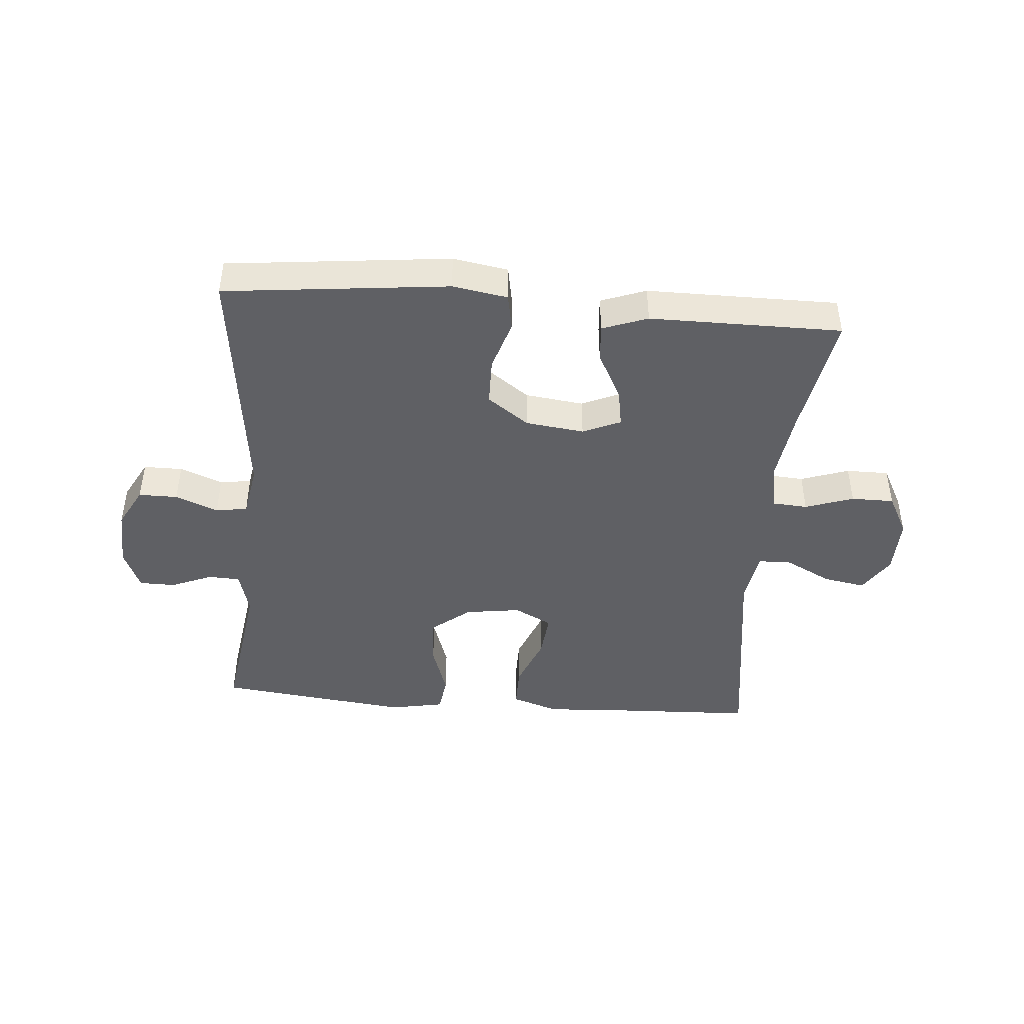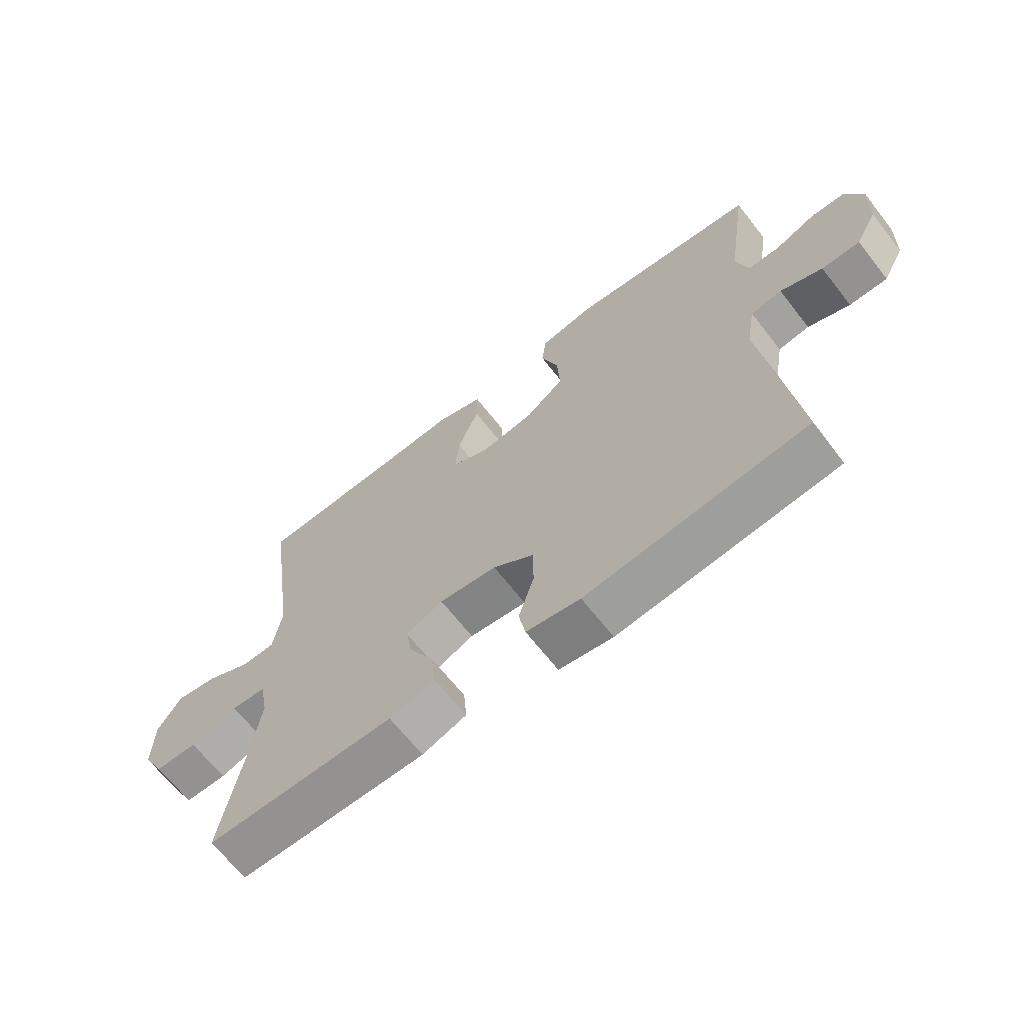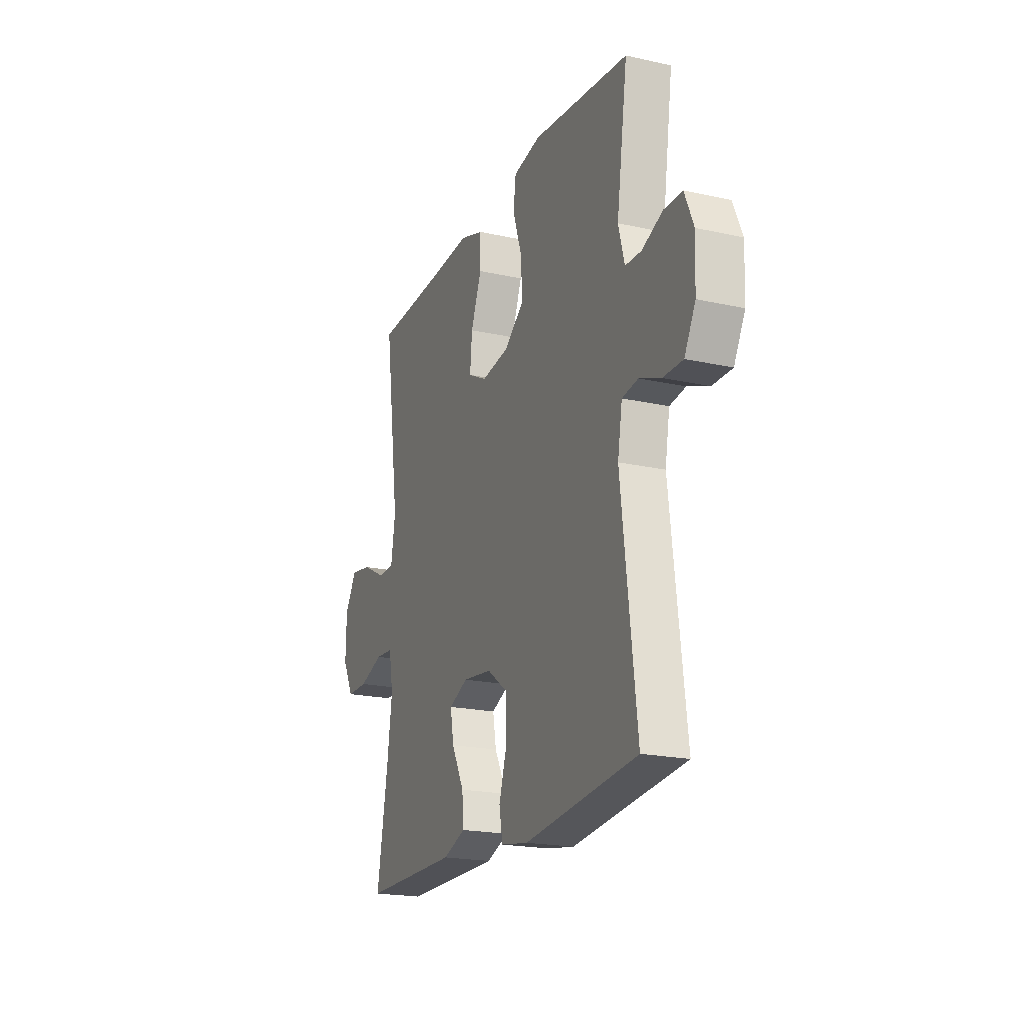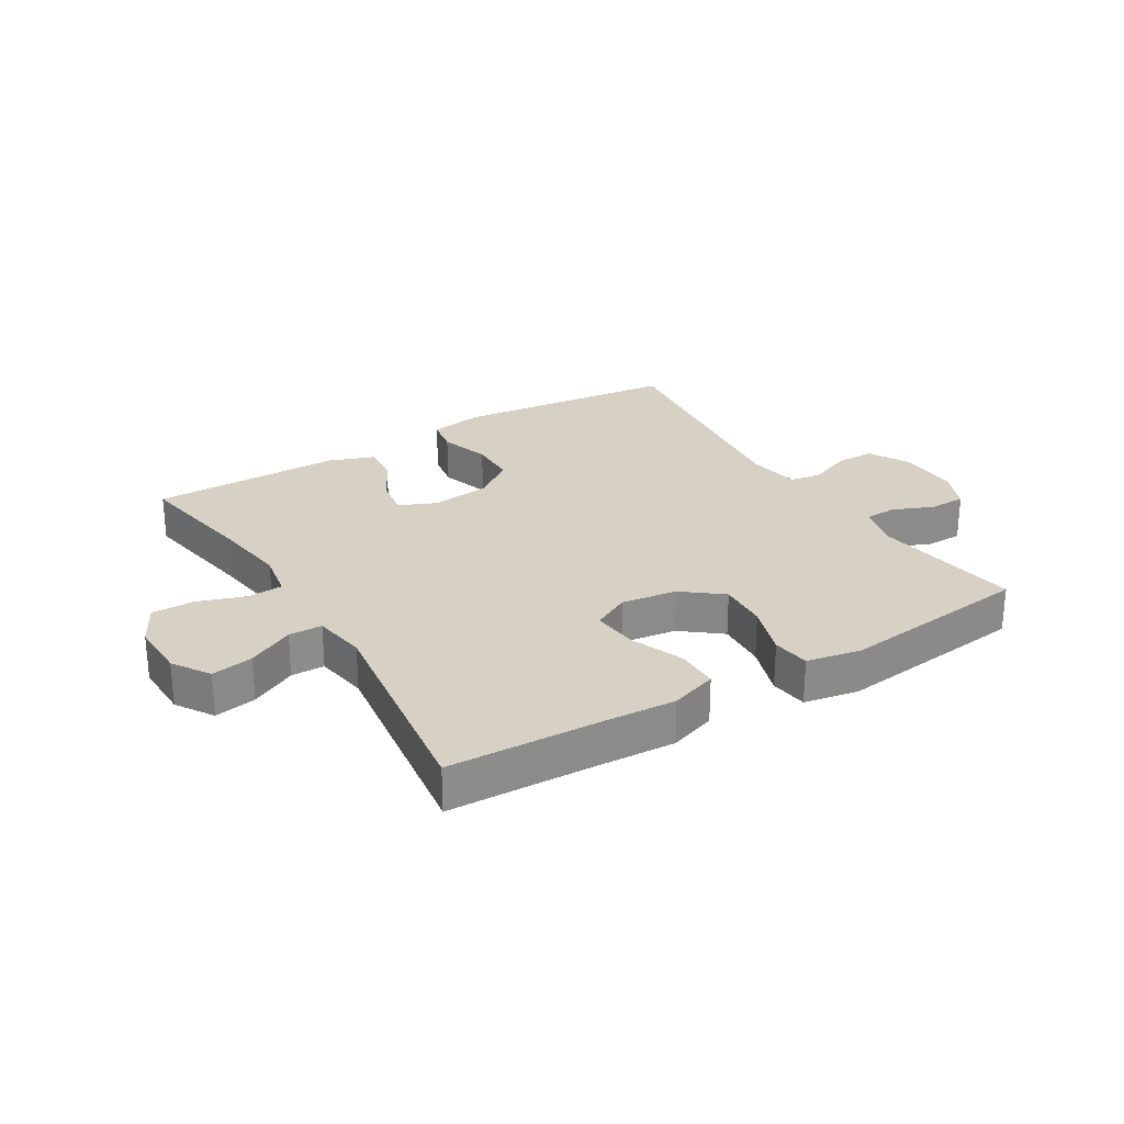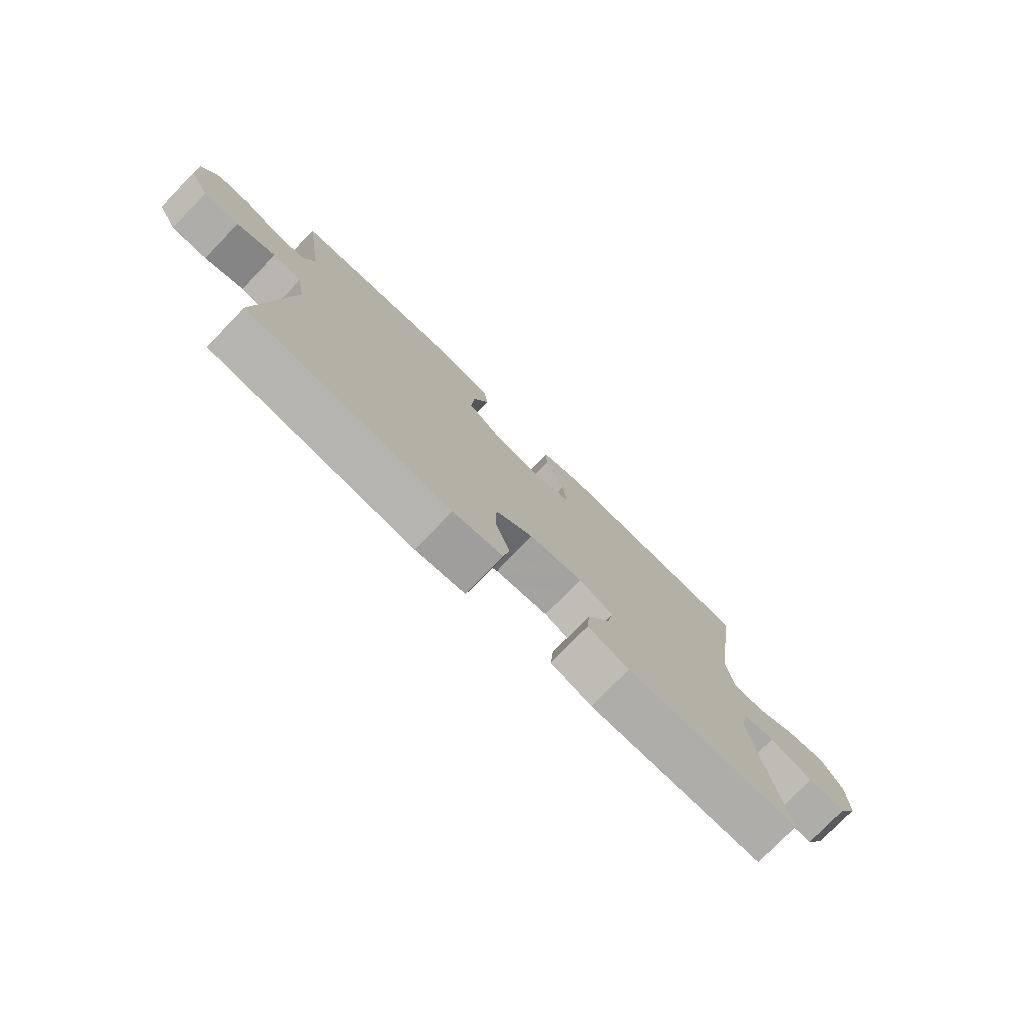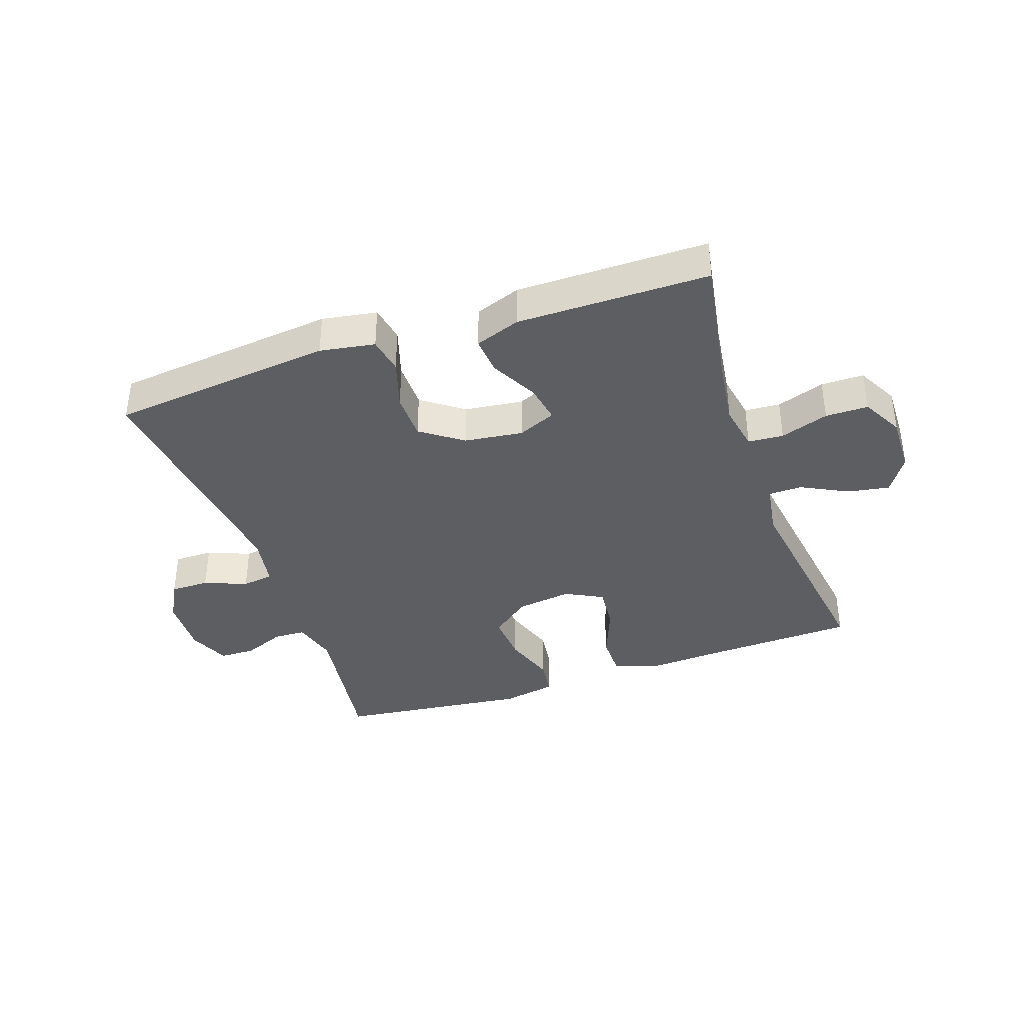
<metadata>
{"format":"obj","ext":"obj","renderer":"f3d","projection":"perspective","resolution":1024,"background":"white","views":[{"elev":-44.1,"azim":175.3,"up":"+Y"},{"elev":-66.5,"azim":38.0,"up":"+Z"},{"elev":-20.3,"azim":67.8,"up":"+Z"},{"elev":26.6,"azim":-31.3,"up":"+Y"},{"elev":-77.3,"azim":135.9,"up":"+Z"},{"elev":-37.9,"azim":-161.0,"up":"+Y"}]}
</metadata>
<code>
v 0.5 0.07 -0.5
v 0.133 0.07 -0.54
v 0.043 0.07 -0.525
v 0.032 0.07 -0.465
v 0.058 0.07 -0.382
v 0.057 0.07 -0.304
v -0.011 0.07 -0.255
v -0.107 0.07 -0.243
v -0.169 0.07 -0.27
v -0.158 0.07 -0.333
v -0.117 0.07 -0.411
v -0.112 0.07 -0.473
v -0.186 0.07 -0.5
v -0.307 0.07 -0.5
v -0.5 0.07 -0.5
v -0.464 0.07 -0.292
v -0.448 0.07 -0.174
v -0.462 0.07 -0.097
v -0.52 0.07 -0.093
v -0.599 0.07 -0.12
v -0.669 0.07 -0.12
v -0.705 0.07 -0.052
v -0.703 0.07 0.043
v -0.664 0.07 0.104
v -0.595 0.07 0.092
v -0.519 0.07 0.053
v -0.464 0.07 0.054
v -0.45 0.07 0.142
v -0.5 0.07 0.5
v -0.253 0.07 0.51
v -0.132 0.07 0.517
v -0.055 0.07 0.491
v -0.055 0.07 0.421
v -0.09 0.07 0.332
v -0.097 0.07 0.257
v -0.035 0.07 0.225
v 0.056 0.07 0.238
v 0.12 0.07 0.289
v 0.115 0.07 0.371
v 0.086 0.07 0.458
v 0.094 0.07 0.52
v 0.184 0.07 0.537
v 0.5 0.07 0.5
v 0.464 0.07 0.255
v 0.484 0.07 0.181
v 0.536 0.07 0.179
v 0.604 0.07 0.207
v 0.663 0.07 0.206
v 0.692 0.07 0.138
v 0.688 0.07 0.04
v 0.652 0.07 -0.027
v 0.588 0.07 -0.027
v 0.518 0.07 0.001
v 0.466 0.07 -0.007
v 0.451 0.07 -0.093
v 0.5 0 -0.5
v 0.133 0 -0.54
v 0.043 0 -0.525
v 0.032 0 -0.465
v 0.058 0 -0.382
v 0.057 0 -0.304
v -0.011 0 -0.255
v -0.107 0 -0.243
v -0.169 0 -0.27
v -0.158 0 -0.333
v -0.117 0 -0.411
v -0.112 0 -0.473
v -0.186 0 -0.5
v -0.307 0 -0.5
v -0.5 0 -0.5
v -0.464 0 -0.292
v -0.448 0 -0.174
v -0.462 0 -0.097
v -0.52 0 -0.093
v -0.599 0 -0.12
v -0.669 0 -0.12
v -0.705 0 -0.052
v -0.703 0 0.043
v -0.664 0 0.104
v -0.595 0 0.092
v -0.519 0 0.053
v -0.464 0 0.054
v -0.45 0 0.142
v -0.5 0 0.5
v -0.253 0 0.51
v -0.132 0 0.517
v -0.055 0 0.491
v -0.055 0 0.421
v -0.09 0 0.332
v -0.097 0 0.257
v -0.035 0 0.225
v 0.056 0 0.238
v 0.12 0 0.289
v 0.115 0 0.371
v 0.086 0 0.458
v 0.094 0 0.52
v 0.184 0 0.537
v 0.5 0 0.5
v 0.464 0 0.255
v 0.484 0 0.181
v 0.536 0 0.179
v 0.604 0 0.207
v 0.663 0 0.206
v 0.692 0 0.138
v 0.688 0 0.04
v 0.652 0 -0.027
v 0.588 0 -0.027
v 0.518 0 0.001
v 0.466 0 -0.007
v 0.451 0 -0.093
f 51 52 53
f 50 51 53
f 49 50 53
f 48 49 53
f 47 48 53
f 46 47 53
f 45 46 53 54
f 44 45 54 55
f 42 43 44
f 41 42 44
f 40 41 44
f 39 40 44
f 38 39 44 55
f 32 33 34
f 31 32 34
f 30 31 34
f 30 34 35
f 29 30 35
f 28 29 35
f 27 28 35 36
f 24 25 26
f 23 24 26
f 22 23 26
f 21 22 26
f 20 21 26
f 19 20 26
f 18 19 26 27
f 27 36 37
f 18 27 37
f 17 18 37
f 14 15 16
f 14 16 17
f 13 14 17
f 12 13 17
f 11 12 17
f 10 11 17
f 3 4 5
f 2 3 5
f 1 2 5
f 55 1 5
f 55 5 6
f 38 55 6 7
f 37 38 7 8
f 17 37 8 9
f 9 10 17
f 108 107 106
f 108 106 105
f 108 105 104
f 108 104 103
f 108 103 102
f 108 102 101
f 109 108 101 100
f 110 109 100 99
f 99 98 97
f 99 97 96
f 99 96 95
f 99 95 94
f 110 99 94 93
f 89 88 87
f 89 87 86
f 89 86 85
f 90 89 85
f 90 85 84
f 90 84 83
f 91 90 83 82
f 81 80 79
f 81 79 78
f 81 78 77
f 81 77 76
f 81 76 75
f 81 75 74
f 82 81 74 73
f 92 91 82
f 92 82 73
f 92 73 72
f 71 70 69
f 72 71 69
f 72 69 68
f 72 68 67
f 72 67 66
f 72 66 65
f 60 59 58
f 60 58 57
f 60 57 56
f 60 56 110
f 61 60 110
f 62 61 110 93
f 63 62 93 92
f 64 63 92 72
f 72 65 64
f 1 56 57 2
f 2 57 58 3
f 3 58 59 4
f 4 59 60 5
f 5 60 61 6
f 6 61 62 7
f 7 62 63 8
f 8 63 64 9
f 9 64 65 10
f 10 65 66 11
f 11 66 67 12
f 12 67 68 13
f 13 68 69 14
f 14 69 70 15
f 15 70 71 16
f 16 71 72 17
f 17 72 73 18
f 18 73 74 19
f 19 74 75 20
f 20 75 76 21
f 21 76 77 22
f 22 77 78 23
f 23 78 79 24
f 24 79 80 25
f 25 80 81 26
f 26 81 82 27
f 27 82 83 28
f 28 83 84 29
f 29 84 85 30
f 30 85 86 31
f 31 86 87 32
f 32 87 88 33
f 33 88 89 34
f 34 89 90 35
f 35 90 91 36
f 36 91 92 37
f 37 92 93 38
f 38 93 94 39
f 39 94 95 40
f 40 95 96 41
f 41 96 97 42
f 42 97 98 43
f 43 98 99 44
f 44 99 100 45
f 45 100 101 46
f 46 101 102 47
f 47 102 103 48
f 48 103 104 49
f 49 104 105 50
f 50 105 106 51
f 51 106 107 52
f 52 107 108 53
f 53 108 109 54
f 54 109 110 55
f 55 110 56 1

</code>
